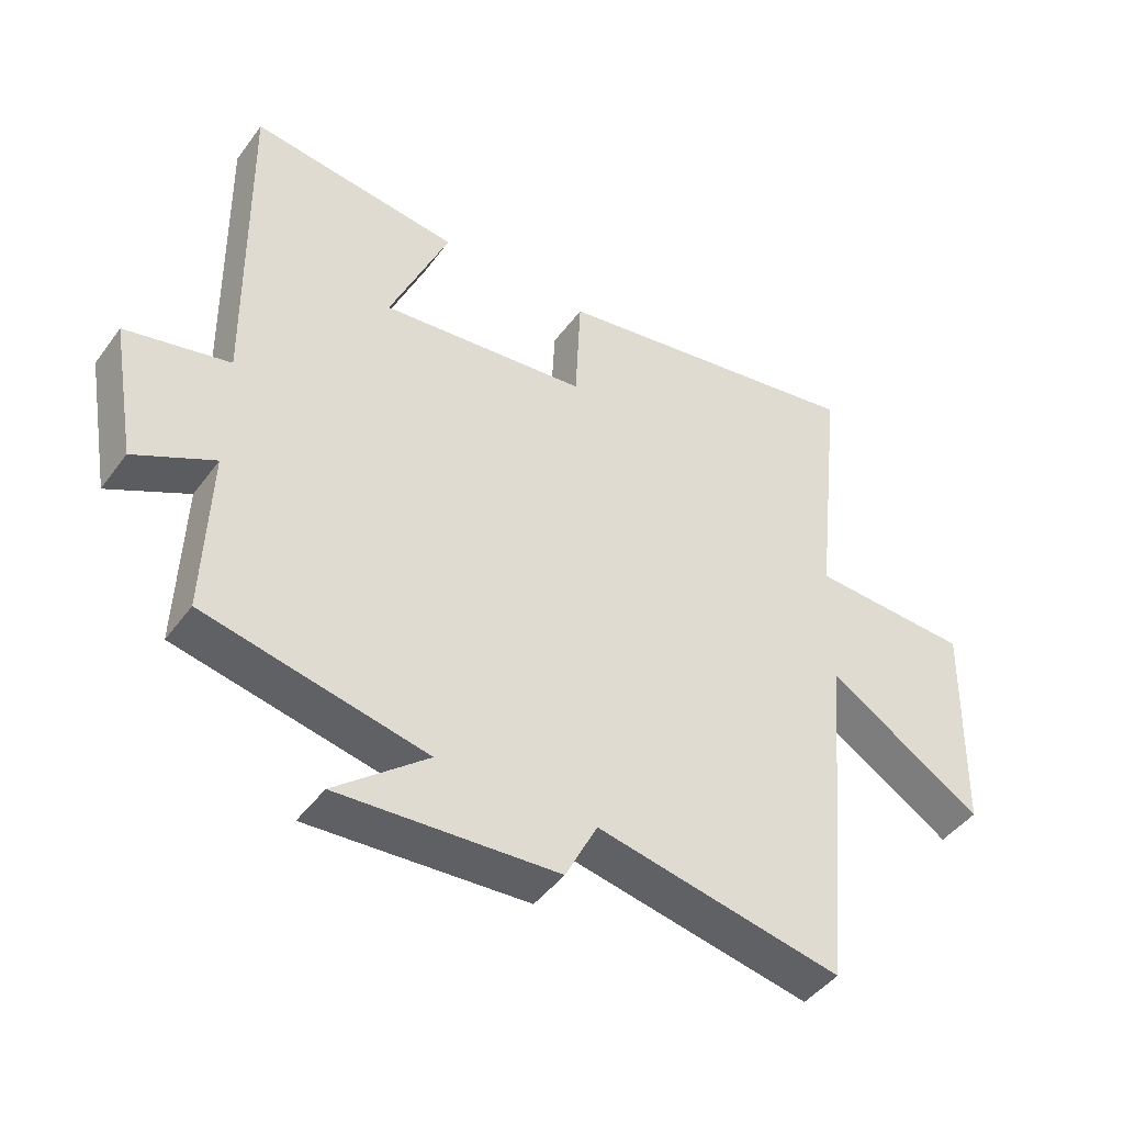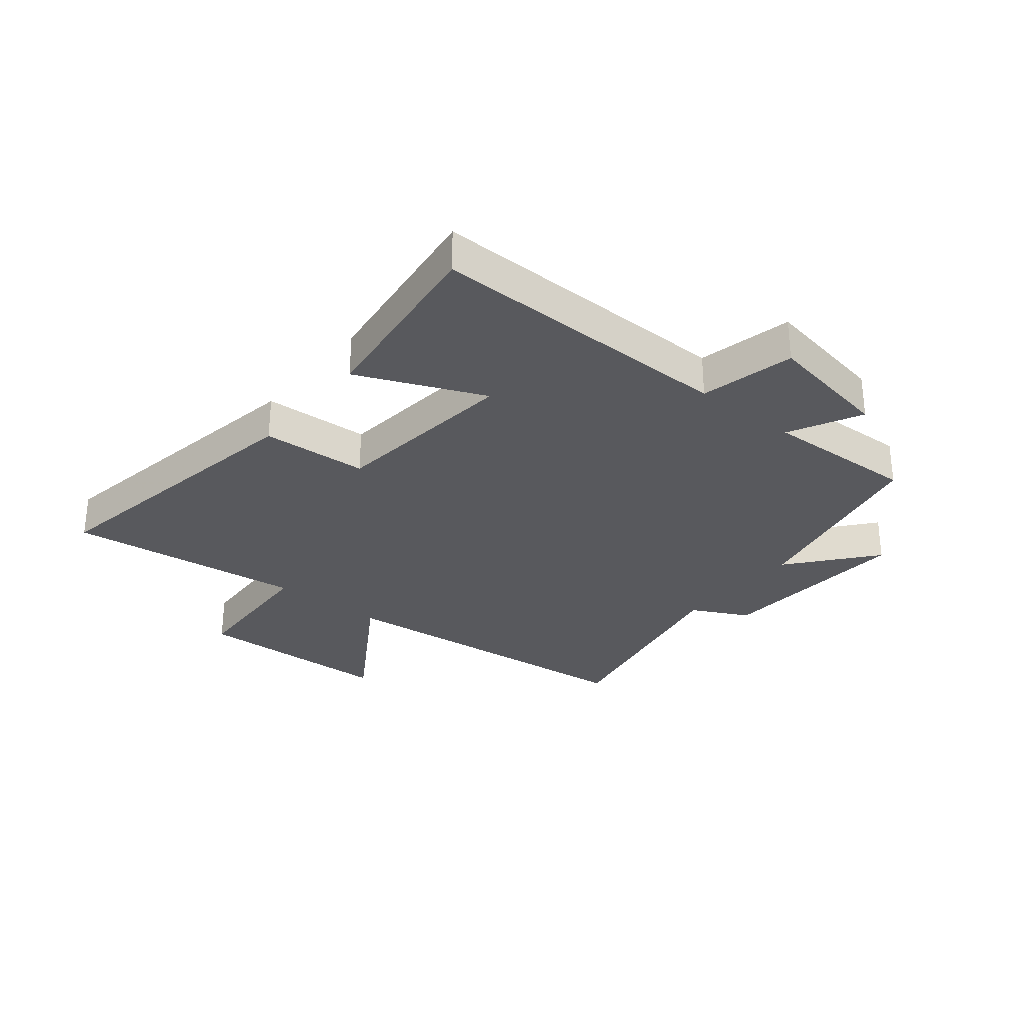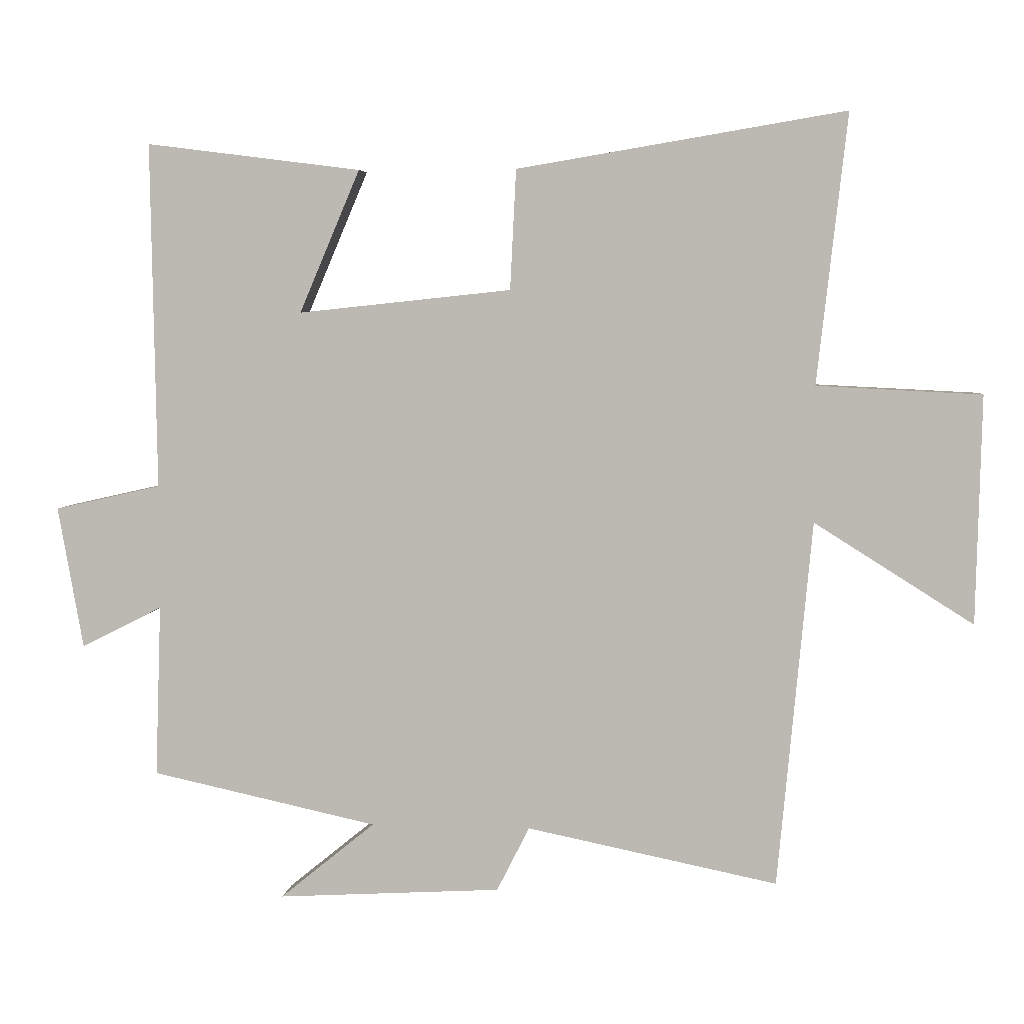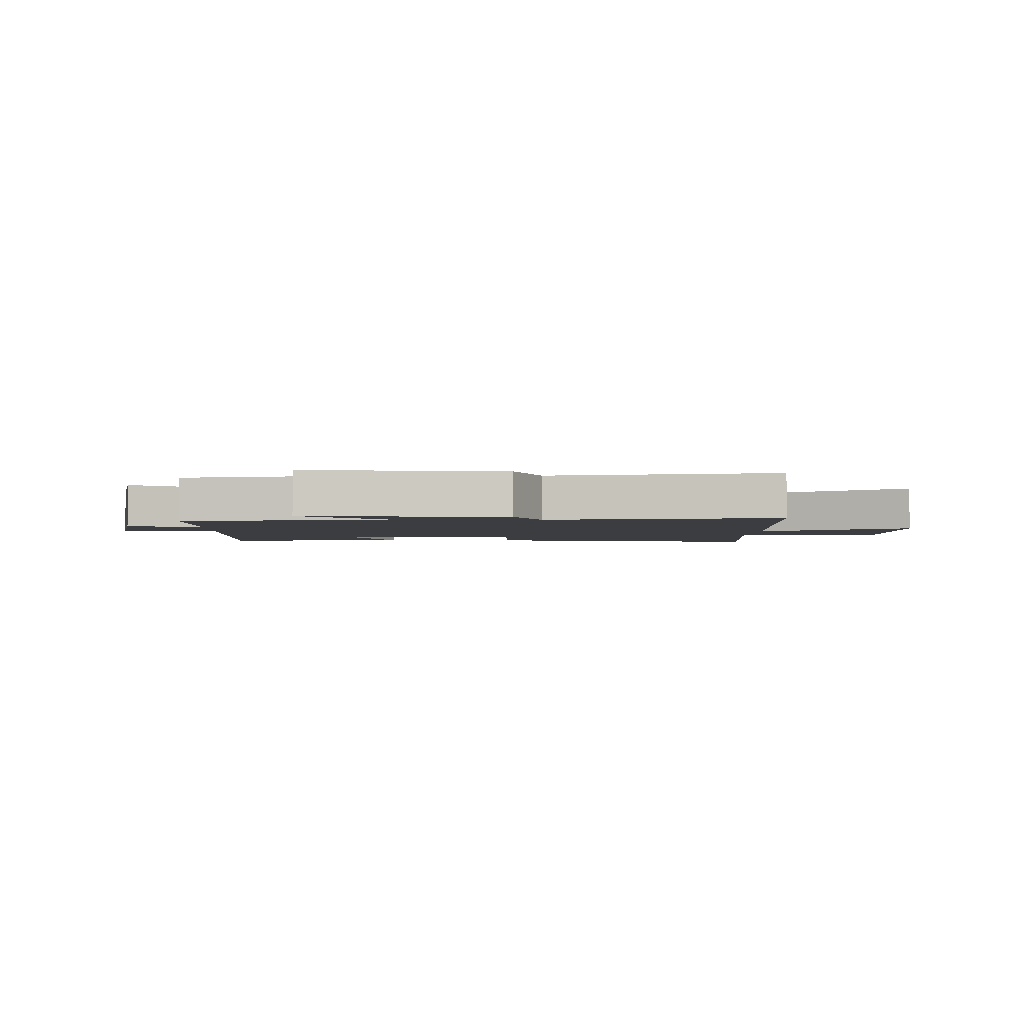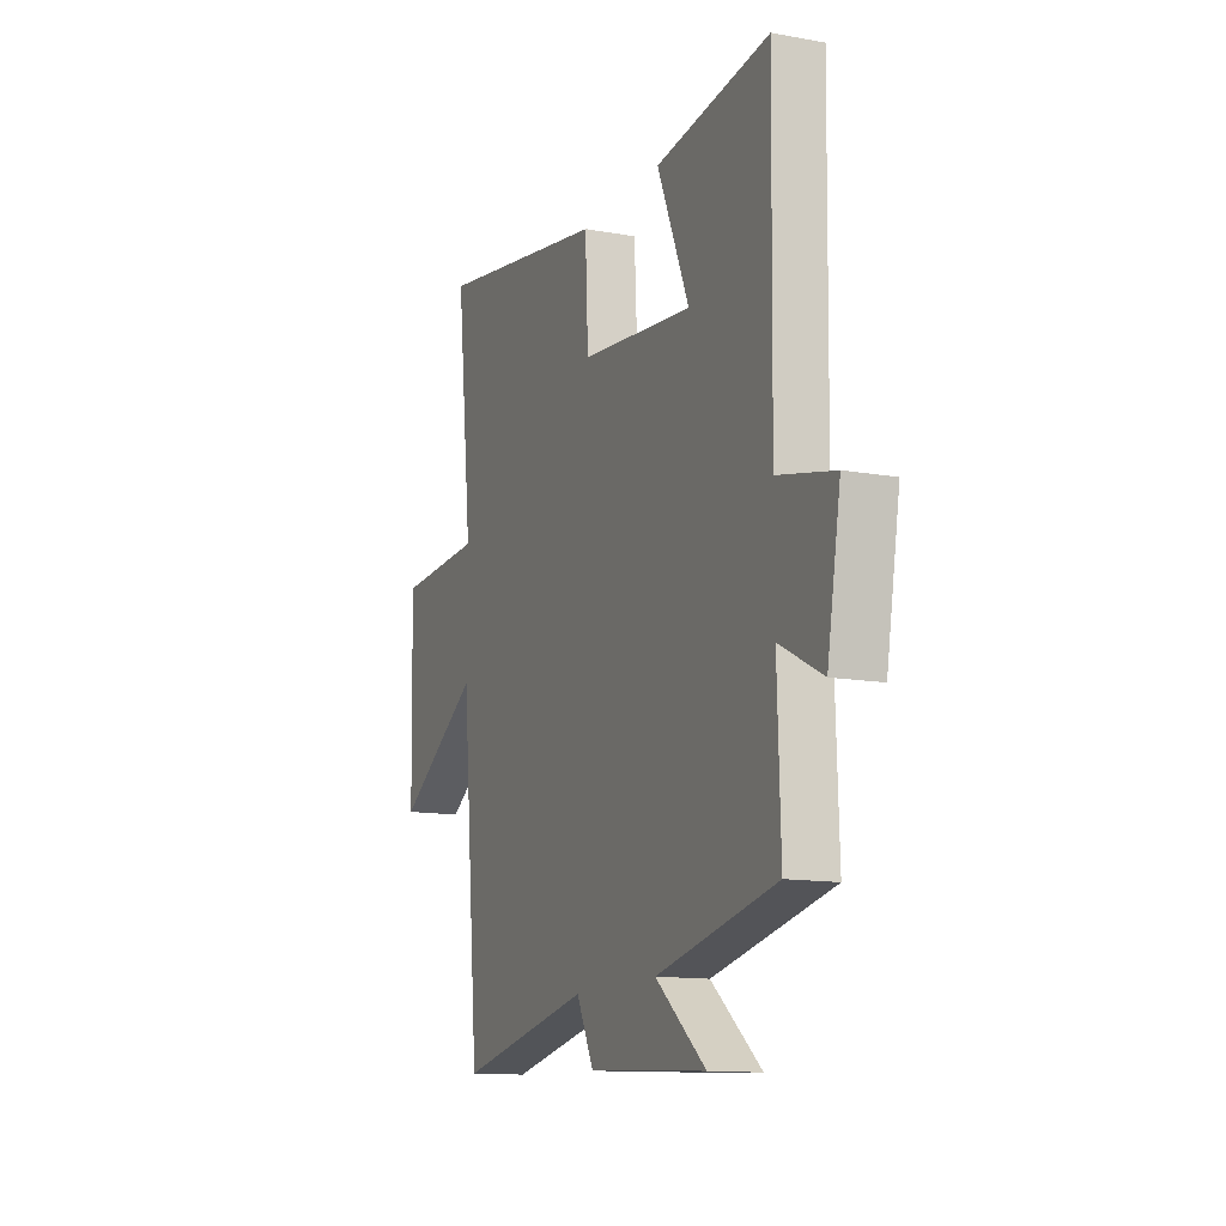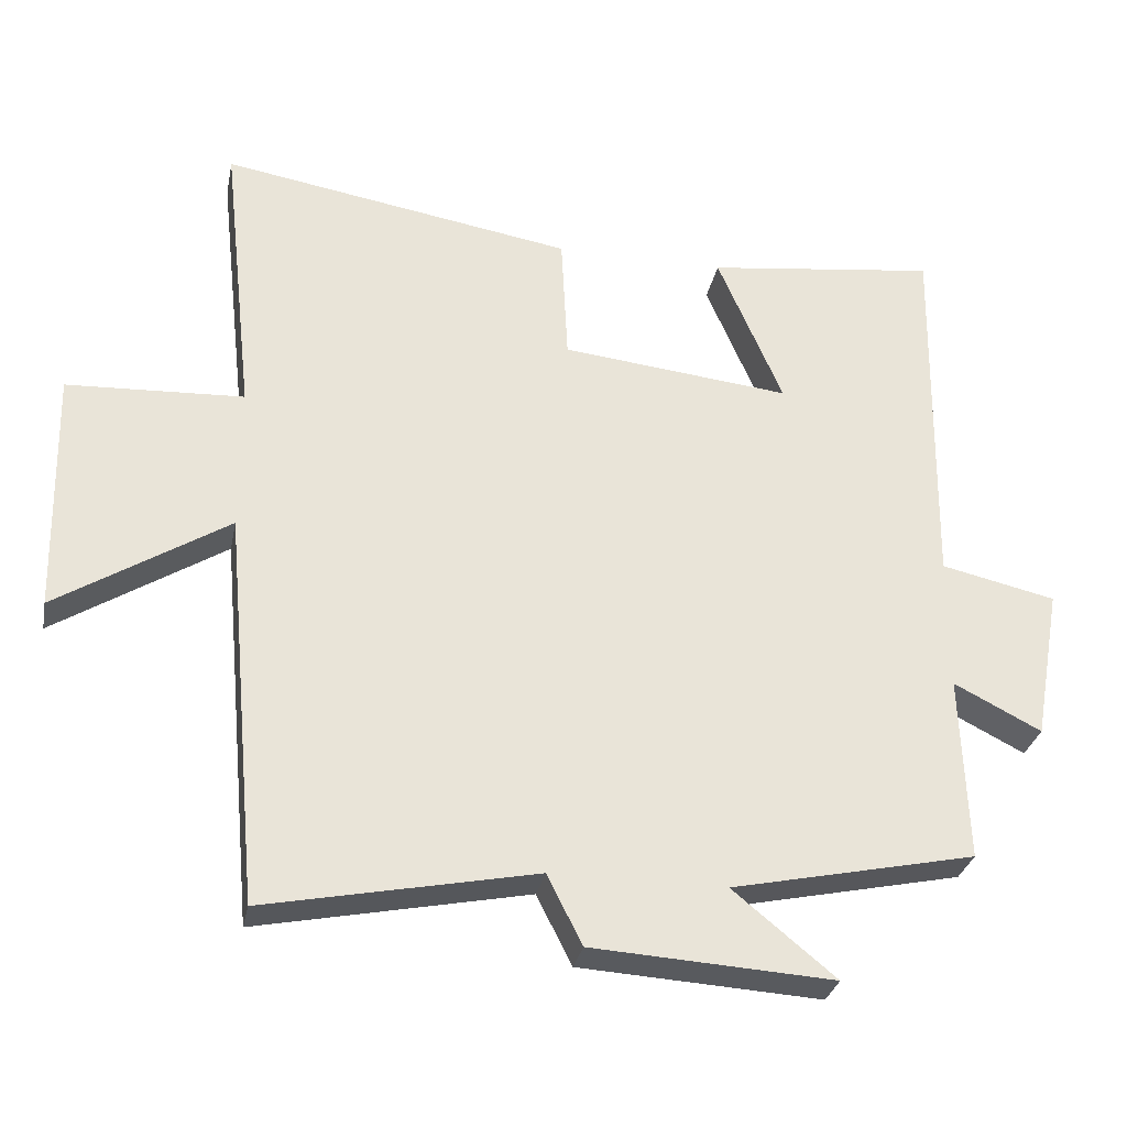
<metadata>
{"format":"obj","ext":"obj","renderer":"f3d","projection":"perspective","resolution":1024,"background":"white","views":[{"elev":-44.9,"azim":146.1,"up":"+Z"},{"elev":-29.9,"azim":51.1,"up":"+Y"},{"elev":5.0,"azim":-173.7,"up":"+Z"},{"elev":-2.7,"azim":177.9,"up":"+Y"},{"elev":-12.9,"azim":67.4,"up":"+Z"},{"elev":-30.3,"azim":-11.2,"up":"+Z"}]}
</metadata>
<code>
v -0.449 0.07 -0.576
v -0.5 0.07 -0.026
v -0.738 0.07 -0.176
v -0.746 0.07 0.166
v -0.5 0.07 0.178
v -0.545 0.07 0.582
v -0.053 0.07 0.5
v -0.044 0.07 0.32
v 0.276 0.07 0.286
v 0.185 0.07 0.5
v 0.508 0.07 0.541
v 0.5 0.07 0.02
v 0.66 0.07 -0.016
v 0.622 0.07 -0.23
v 0.5 0.07 -0.168
v 0.509 0.07 -0.427
v 0.169 0.07 -0.5
v 0.312 0.07 -0.617
v -0.024 0.07 -0.597
v -0.073 0.07 -0.5
v -0.449 0 -0.576
v -0.5 0 -0.026
v -0.738 0 -0.176
v -0.746 0 0.166
v -0.5 0 0.178
v -0.545 0 0.582
v -0.053 0 0.5
v -0.044 0 0.32
v 0.276 0 0.286
v 0.185 0 0.5
v 0.508 0 0.541
v 0.5 0 0.02
v 0.66 0 -0.016
v 0.622 0 -0.23
v 0.5 0 -0.168
v 0.509 0 -0.427
v 0.169 0 -0.5
v 0.312 0 -0.617
v -0.024 0 -0.597
v -0.073 0 -0.5
f 17 18 19 20
f 15 16 17 20
f 15 20 1 2
f 12 13 14 15
f 12 15 2
f 9 10 11 12
f 8 9 12 2
f 5 6 7 8
f 5 8 2 3
f 3 4 5
f 40 39 38 37
f 40 37 36 35
f 22 21 40 35
f 35 34 33 32
f 22 35 32
f 32 31 30 29
f 22 32 29 28
f 28 27 26 25
f 23 22 28 25
f 25 24 23
f 1 21 22 2
f 2 22 23 3
f 3 23 24 4
f 4 24 25 5
f 5 25 26 6
f 6 26 27 7
f 7 27 28 8
f 8 28 29 9
f 9 29 30 10
f 10 30 31 11
f 11 31 32 12
f 12 32 33 13
f 13 33 34 14
f 14 34 35 15
f 15 35 36 16
f 16 36 37 17
f 17 37 38 18
f 18 38 39 19
f 19 39 40 20
f 20 40 21 1

</code>
